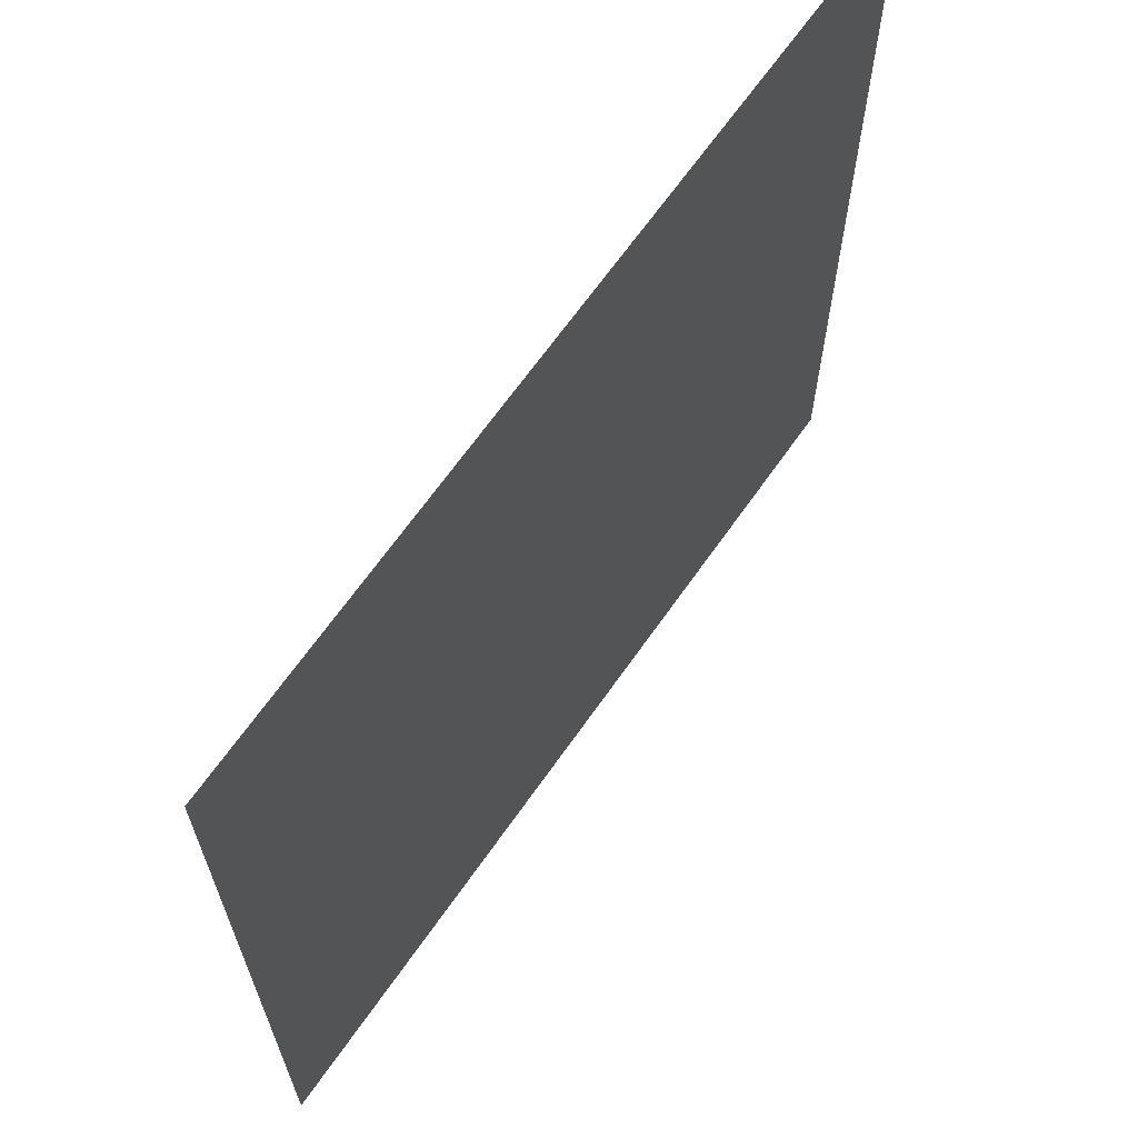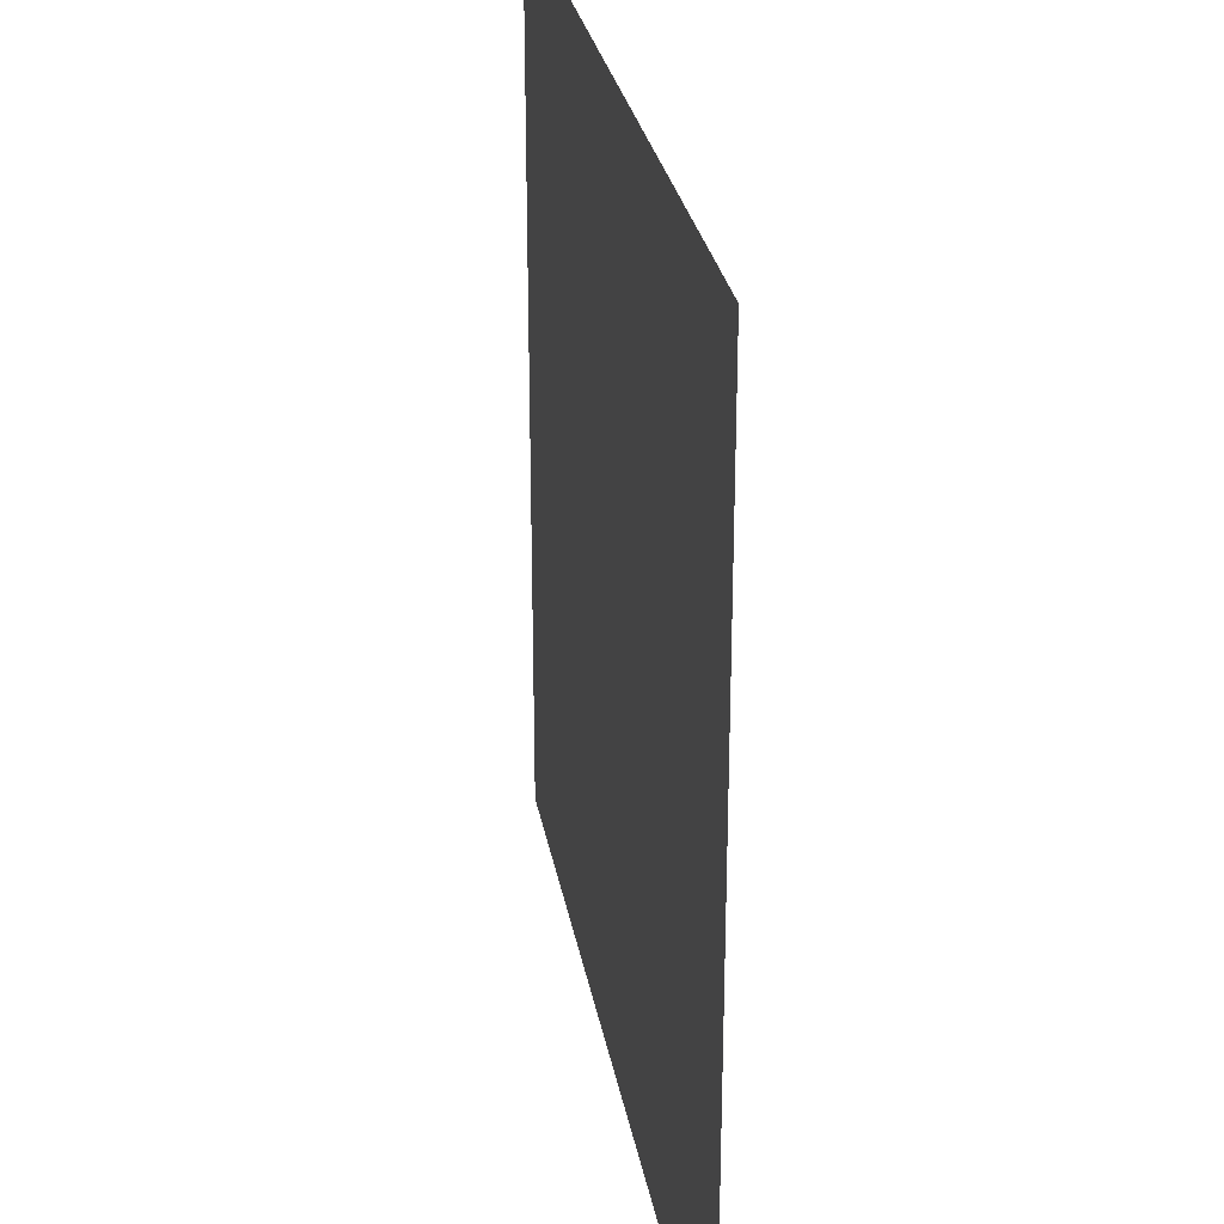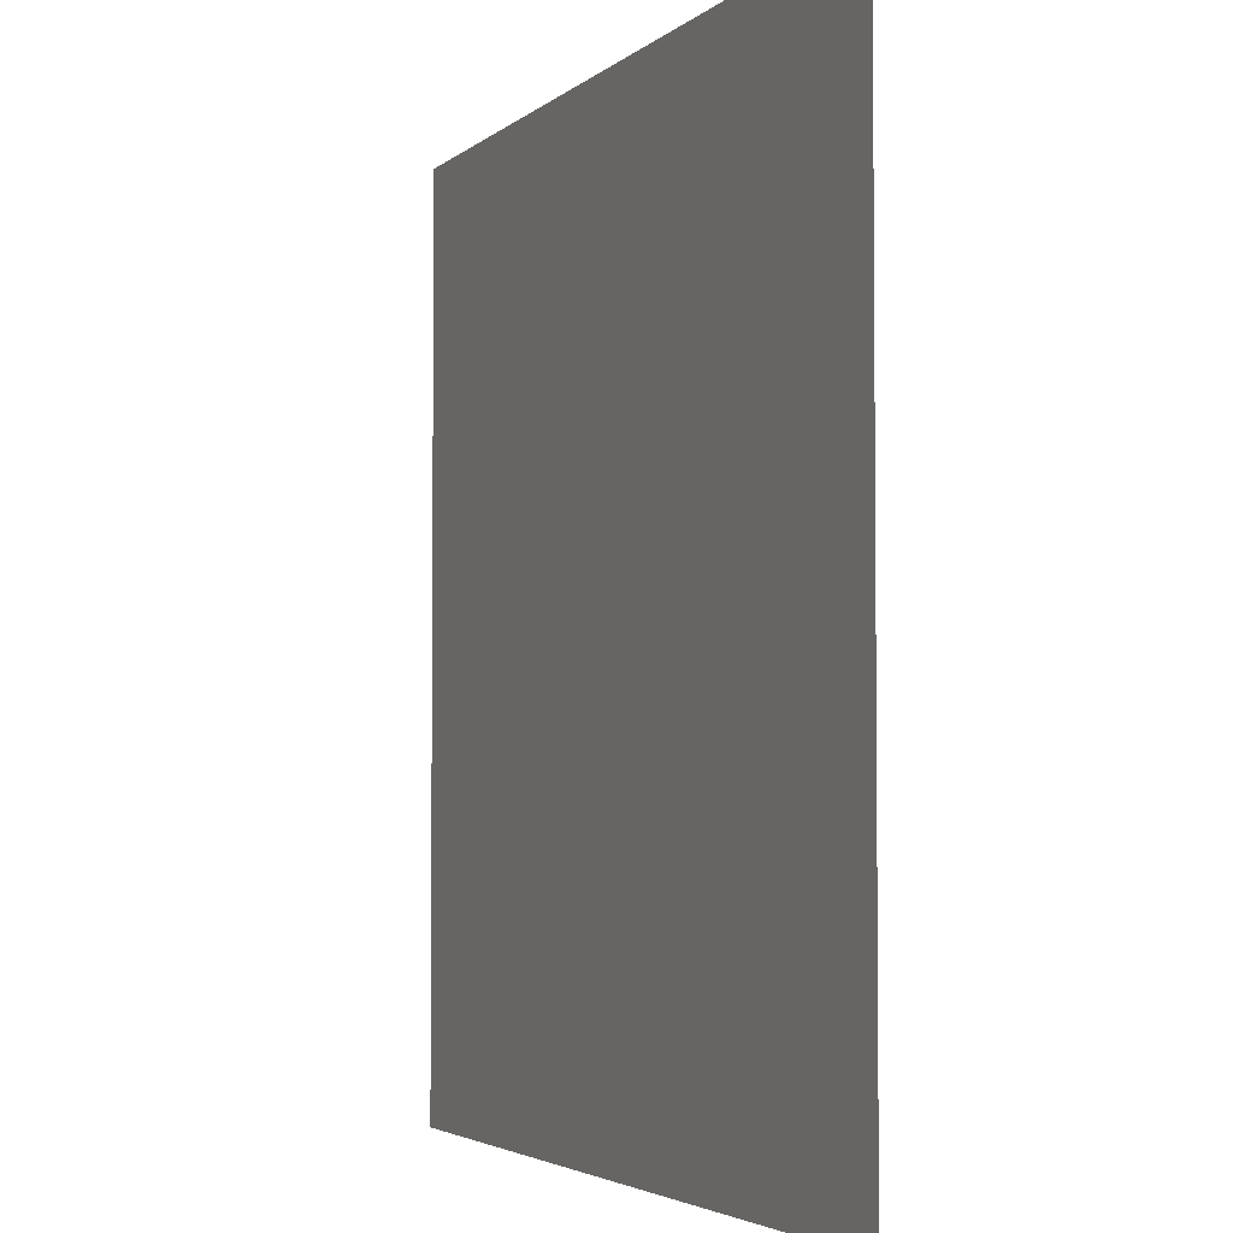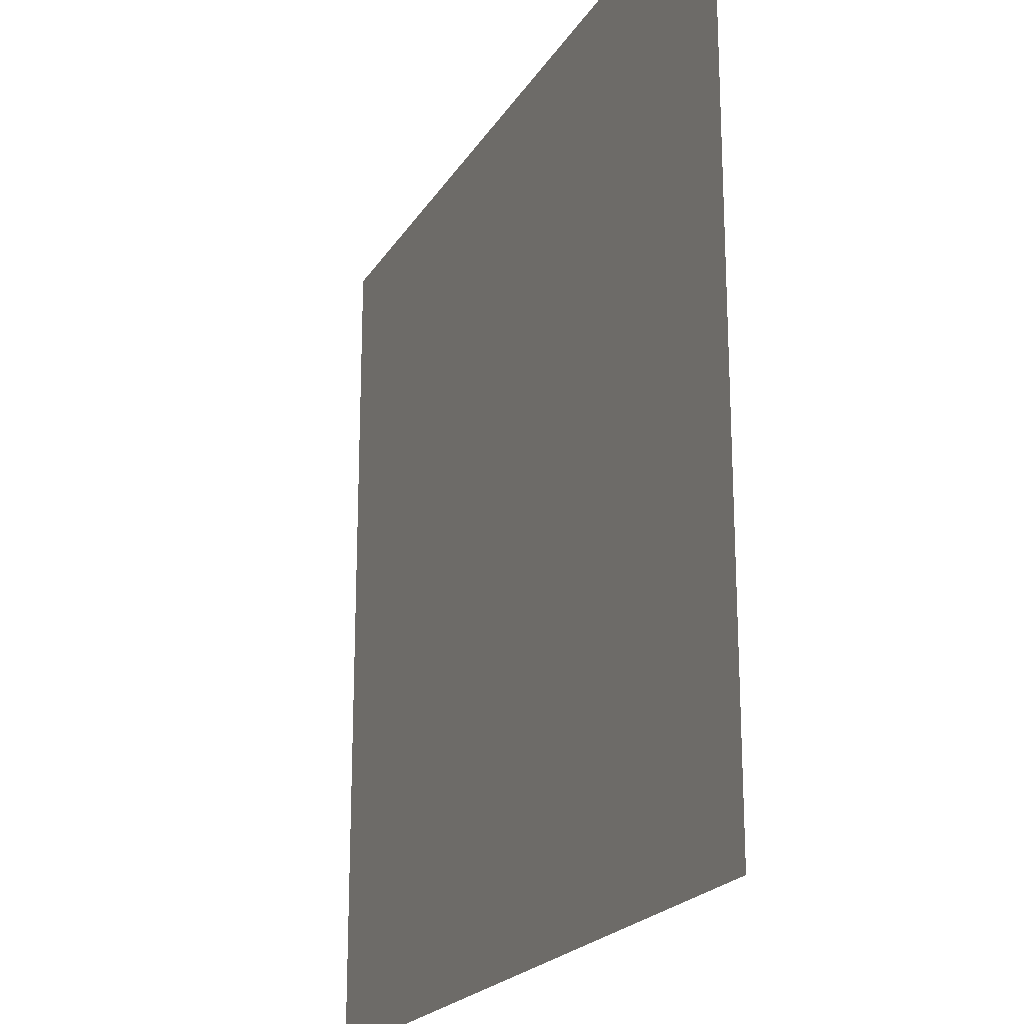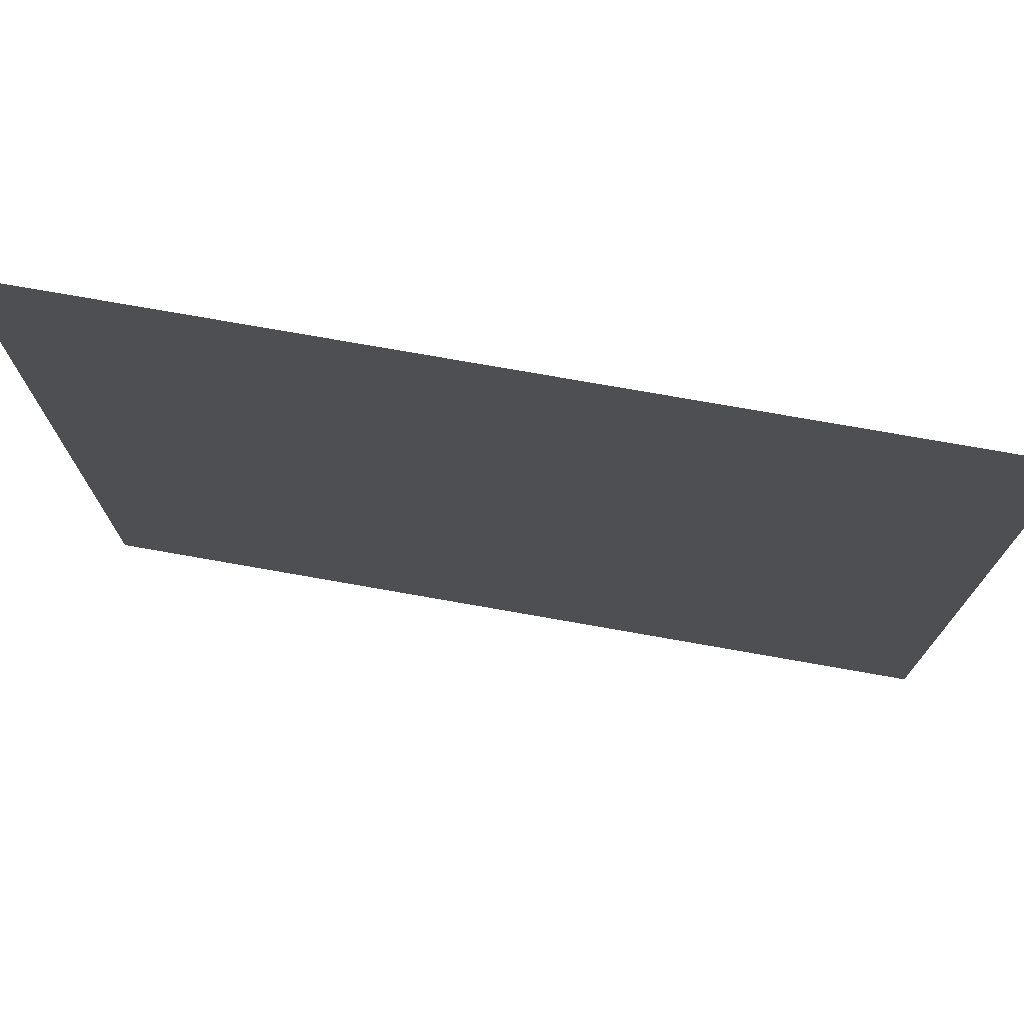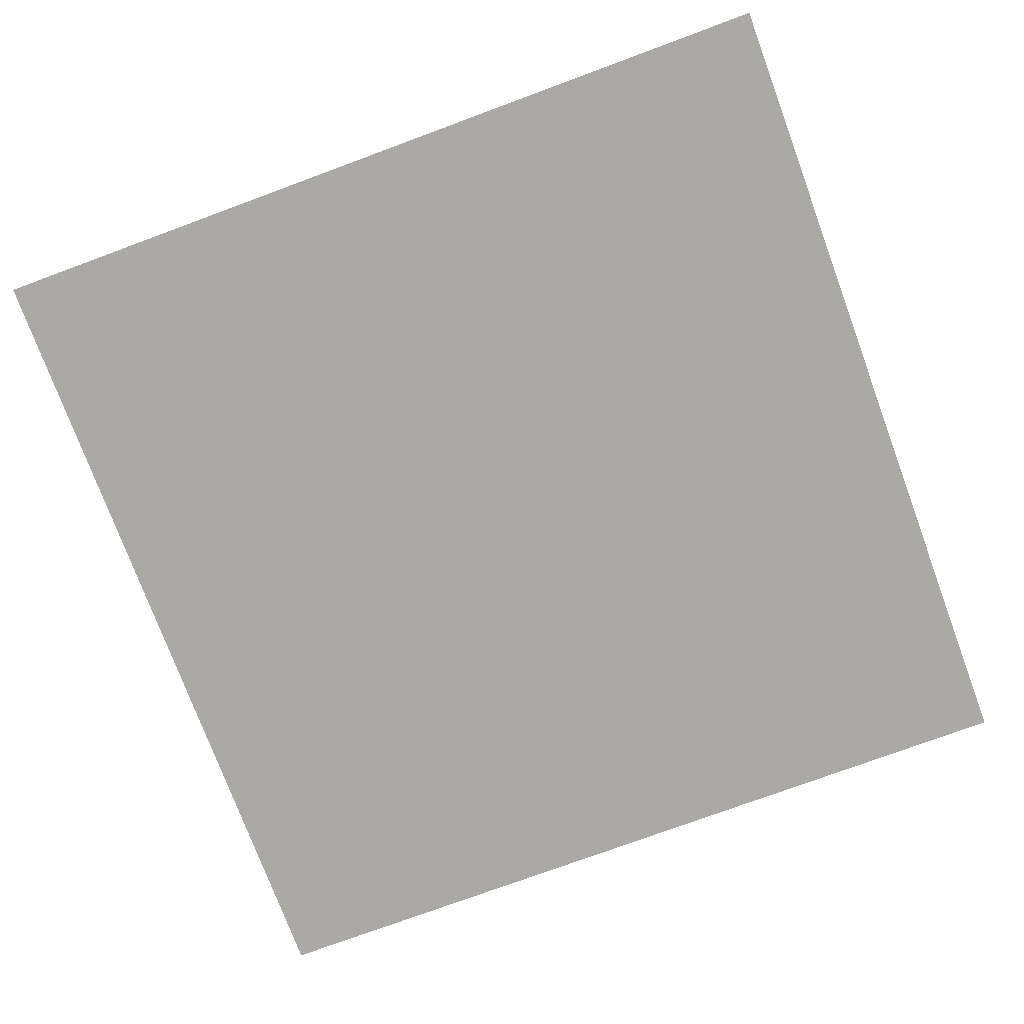
<metadata>
{"format":"obj","ext":"obj","renderer":"f3d","projection":"perspective","resolution":1024,"background":"white","views":[{"elev":66.6,"azim":-55.0,"up":"+Y"},{"elev":28.1,"azim":80.1,"up":"+Y"},{"elev":-3.5,"azim":-112.6,"up":"+Y"},{"elev":-20.9,"azim":-113.0,"up":"+Y"},{"elev":75.4,"azim":-170.0,"up":"+Y"},{"elev":-75.4,"azim":-159.7,"up":"+Z"}]}
</metadata>
<code>
v -64 -64 0.001953
v 64 -64 0.001953
v -64 64 0.001953
v 64 64 0.001953
f 1 2 3
f 3 2 4

</code>
